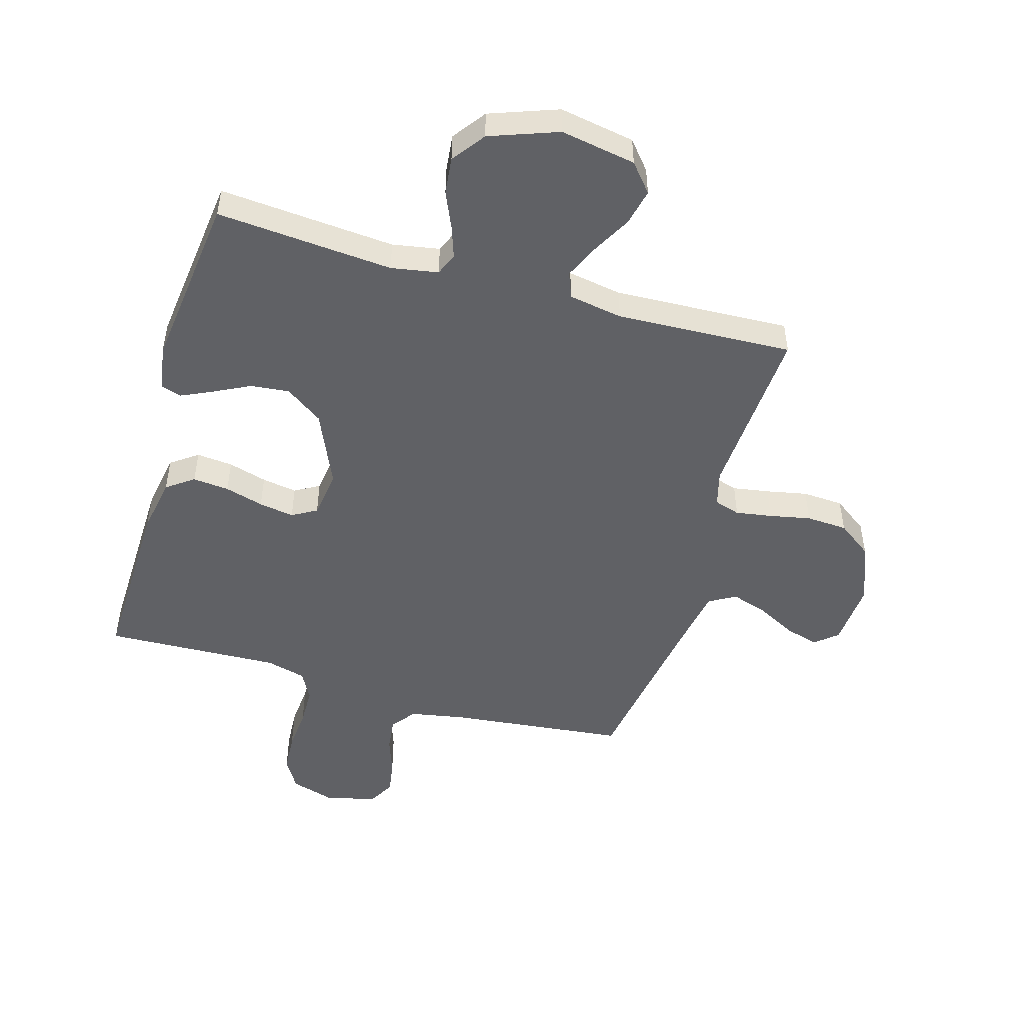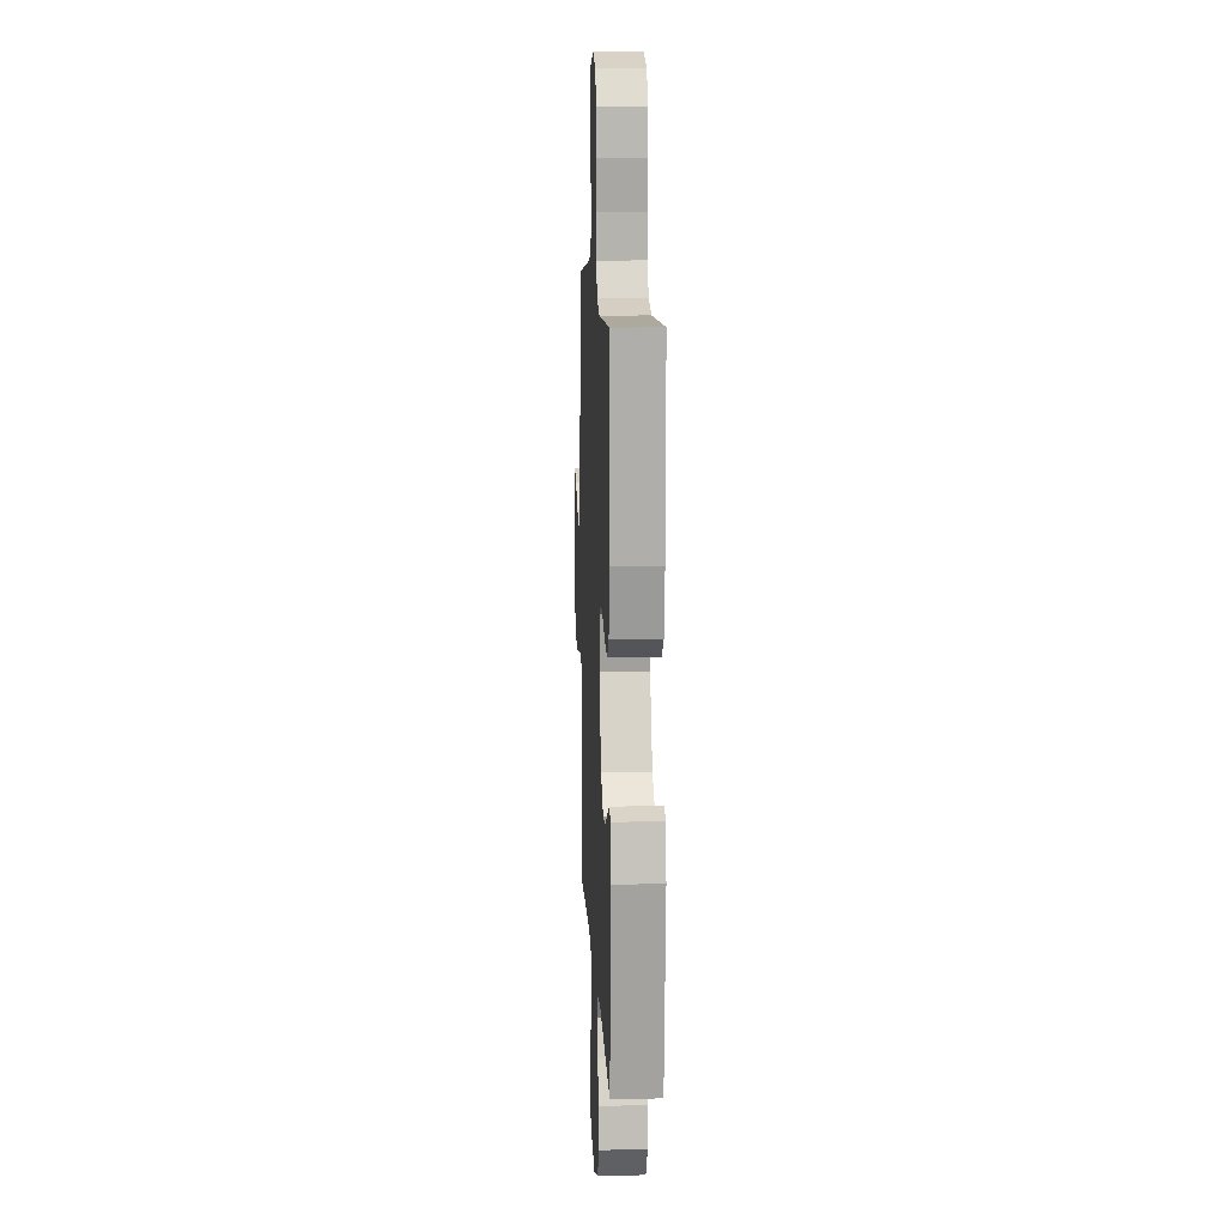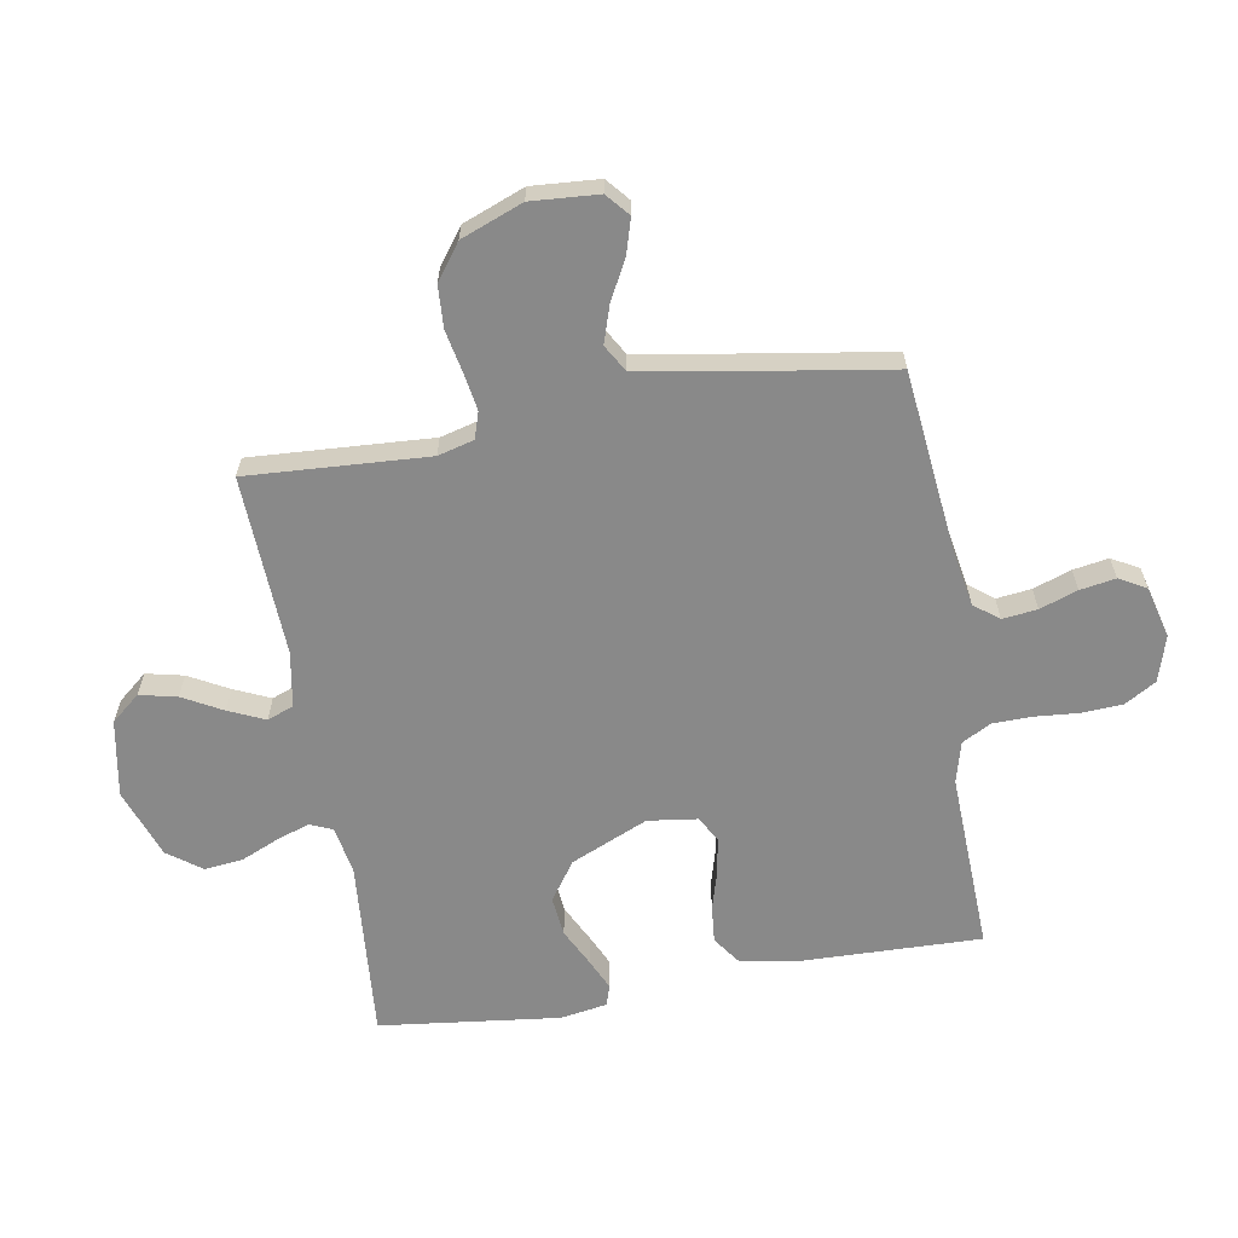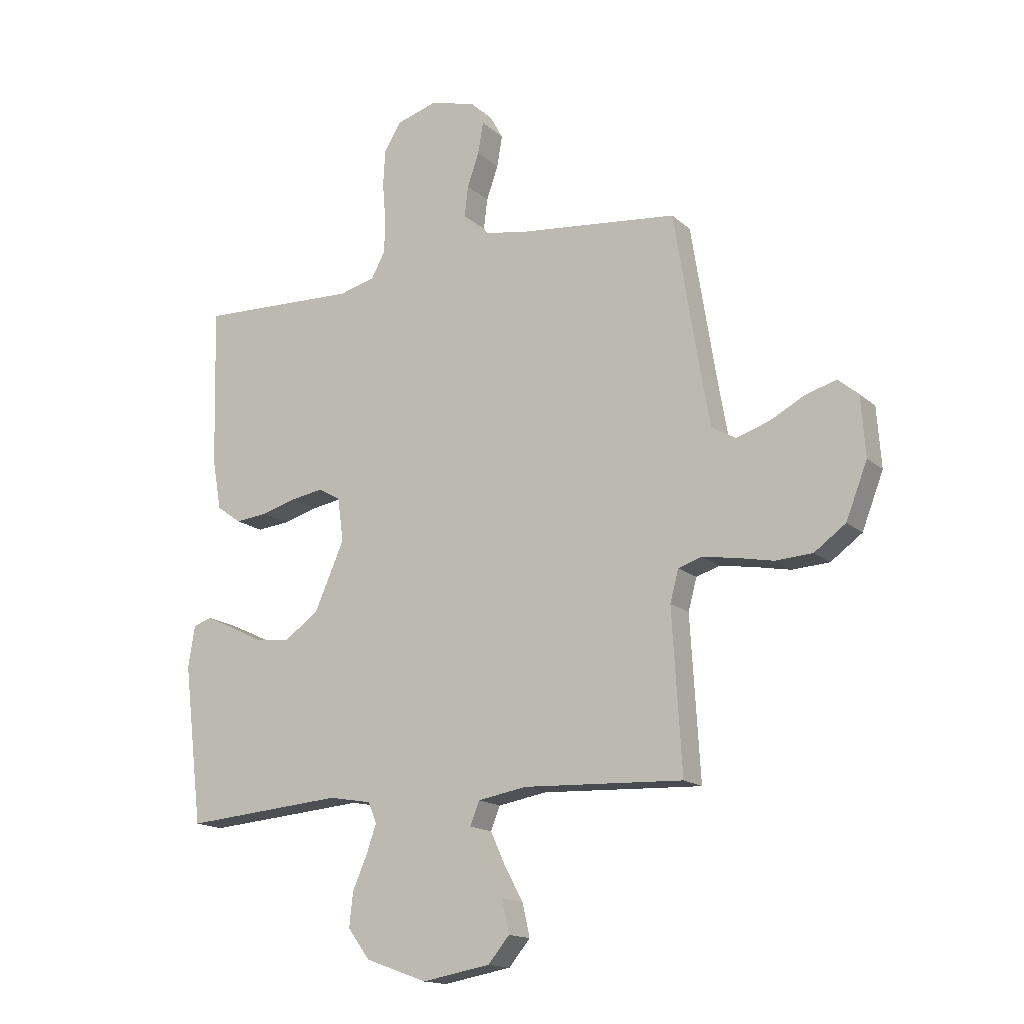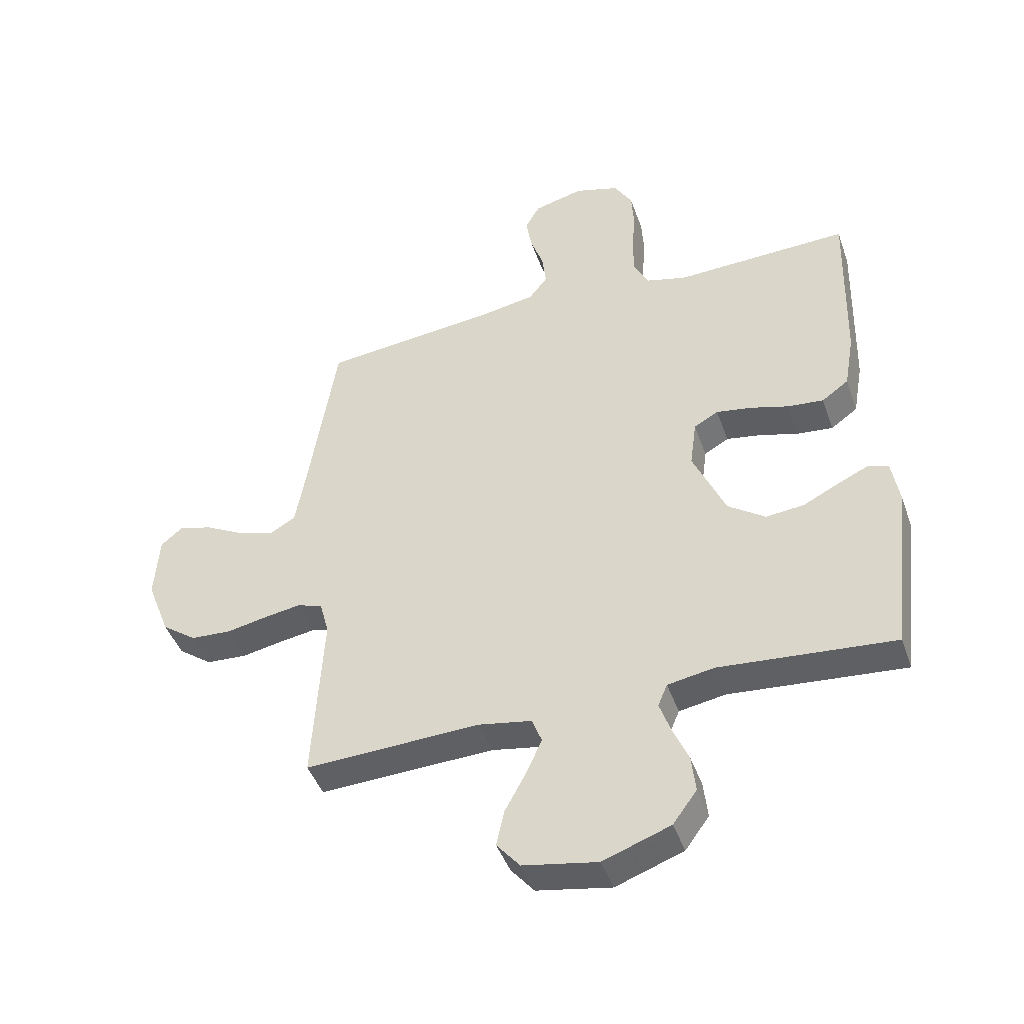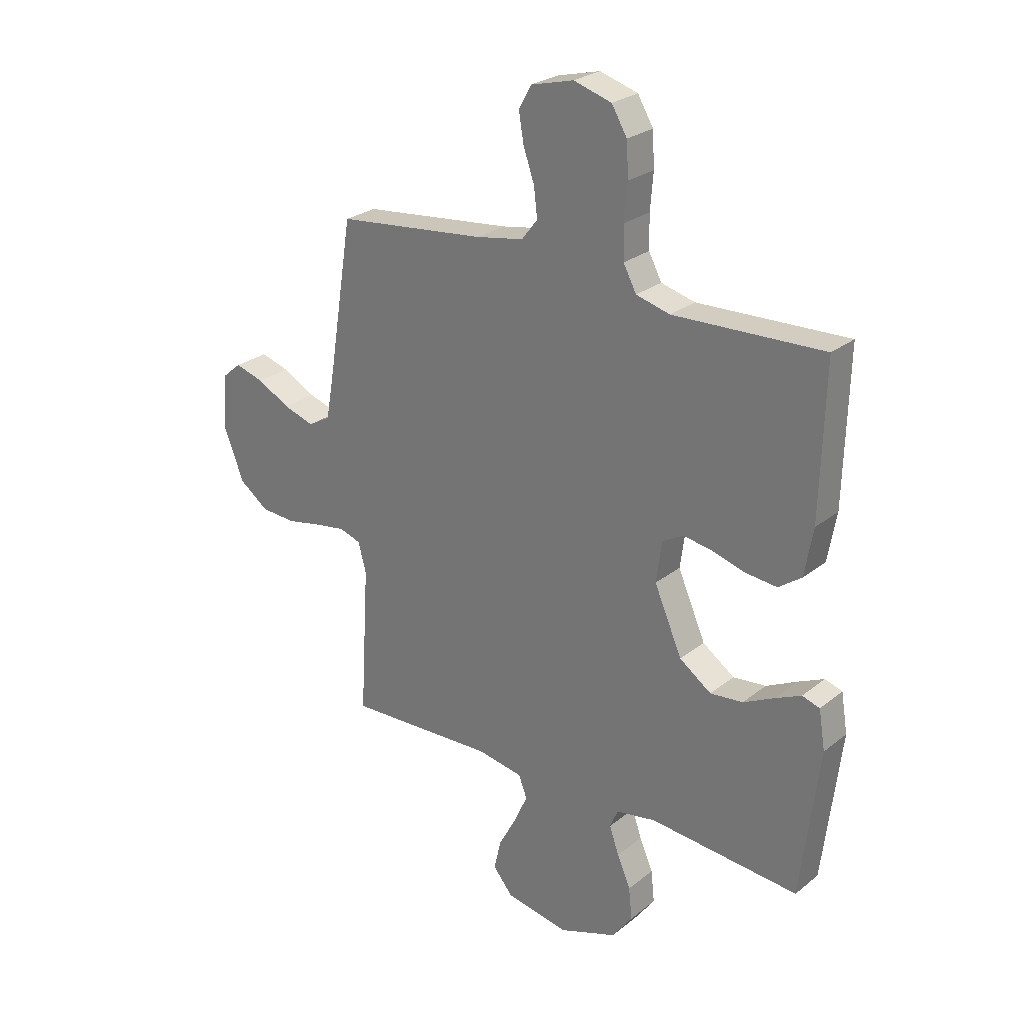
<metadata>
{"format":"obj","ext":"obj","renderer":"f3d","projection":"perspective","resolution":1024,"background":"white","views":[{"elev":-49.3,"azim":163.9,"up":"+Y"},{"elev":11.0,"azim":87.3,"up":"+Z"},{"elev":-63.1,"azim":-80.2,"up":"+Y"},{"elev":-15.7,"azim":-149.8,"up":"+Z"},{"elev":-44.3,"azim":18.8,"up":"+Z"},{"elev":26.0,"azim":38.9,"up":"+Z"}]}
</metadata>
<code>
v 0.5 0.07 0.5
v 0.492 0.07 0.2
v 0.475 0.07 0.104
v 0.429 0.07 0.071
v 0.367 0.07 0.077
v 0.301 0.07 0.096
v 0.241 0.07 0.106
v 0.199 0.07 0.082
v 0.188 0.07 0
v 0.244 0.07 -0.128
v 0.308 0.07 -0.173
v 0.374 0.07 -0.166
v 0.436 0.07 -0.135
v 0.488 0.07 -0.111
v 0.523 0.07 -0.122
v 0.536 0.07 -0.2
v 0.5 0.07 -0.5
v 0.2 0.07 -0.475
v 0.12 0.07 -0.489
v 0.104 0.07 -0.527
v 0.123 0.07 -0.582
v 0.15 0.07 -0.644
v 0.157 0.07 -0.708
v 0.116 0.07 -0.764
v 0 0.07 -0.806
v -0.128 0.07 -0.783
v -0.168 0.07 -0.735
v -0.154 0.07 -0.673
v -0.118 0.07 -0.607
v -0.091 0.07 -0.547
v -0.108 0.07 -0.503
v -0.2 0.07 -0.487
v -0.5 0.07 -0.5
v -0.482 0.07 -0.2
v -0.498 0.07 -0.14
v -0.542 0.07 -0.126
v -0.604 0.07 -0.136
v -0.674 0.07 -0.15
v -0.744 0.07 -0.146
v -0.803 0.07 -0.103
v -0.843 0.07 0
v -0.835 0.07 0.112
v -0.797 0.07 0.144
v -0.739 0.07 0.127
v -0.673 0.07 0.092
v -0.611 0.07 0.072
v -0.566 0.07 0.098
v -0.548 0.07 0.2
v -0.5 0.07 0.5
v -0.2 0.07 0.532
v -0.104 0.07 0.549
v -0.072 0.07 0.59
v -0.079 0.07 0.648
v -0.101 0.07 0.711
v -0.111 0.07 0.77
v -0.086 0.07 0.815
v 0 0.07 0.837
v 0.076 0.07 0.814
v 0.107 0.07 0.762
v 0.111 0.07 0.694
v 0.105 0.07 0.622
v 0.106 0.07 0.556
v 0.132 0.07 0.507
v 0.2 0.07 0.489
v 0.5 0 0.5
v 0.492 0 0.2
v 0.475 0 0.104
v 0.429 0 0.071
v 0.367 0 0.077
v 0.301 0 0.096
v 0.241 0 0.106
v 0.199 0 0.082
v 0.188 0 0
v 0.244 0 -0.128
v 0.308 0 -0.173
v 0.374 0 -0.166
v 0.436 0 -0.135
v 0.488 0 -0.111
v 0.523 0 -0.122
v 0.536 0 -0.2
v 0.5 0 -0.5
v 0.2 0 -0.475
v 0.12 0 -0.489
v 0.104 0 -0.527
v 0.123 0 -0.582
v 0.15 0 -0.644
v 0.157 0 -0.708
v 0.116 0 -0.764
v 0 0 -0.806
v -0.128 0 -0.783
v -0.168 0 -0.735
v -0.154 0 -0.673
v -0.118 0 -0.607
v -0.091 0 -0.547
v -0.108 0 -0.503
v -0.2 0 -0.487
v -0.5 0 -0.5
v -0.482 0 -0.2
v -0.498 0 -0.14
v -0.542 0 -0.126
v -0.604 0 -0.136
v -0.674 0 -0.15
v -0.744 0 -0.146
v -0.803 0 -0.103
v -0.843 0 0
v -0.835 0 0.112
v -0.797 0 0.144
v -0.739 0 0.127
v -0.673 0 0.092
v -0.611 0 0.072
v -0.566 0 0.098
v -0.548 0 0.2
v -0.5 0 0.5
v -0.2 0 0.532
v -0.104 0 0.549
v -0.072 0 0.59
v -0.079 0 0.648
v -0.101 0 0.711
v -0.111 0 0.77
v -0.086 0 0.815
v 0 0 0.837
v 0.076 0 0.814
v 0.107 0 0.762
v 0.111 0 0.694
v 0.105 0 0.622
v 0.106 0 0.556
v 0.132 0 0.507
v 0.2 0 0.489
f 58 59 60 61
f 58 61 62
f 57 58 62
f 56 57 62
f 53 54 55 56
f 52 53 56 62
f 51 52 62 63
f 48 49 50
f 47 48 50 51
f 42 43 44 45
f 42 45 46
f 41 42 46
f 40 41 46
f 37 38 39 40
f 36 37 40 46
f 35 36 46 47
f 32 33 34
f 31 32 34 35
f 26 27 28 29
f 26 29 30
f 25 26 30
f 24 25 30
f 21 22 23 24
f 20 21 24 30
f 19 20 30 31
f 15 16 17 18
f 12 13 14 15
f 12 15 18 19
f 3 4 5 6
f 3 6 7
f 64 1 2 3
f 64 3 7
f 63 64 7 8
f 51 63 8 9
f 47 51 9 10
f 35 47 10 11
f 31 35 11
f 11 12 19 31
f 125 124 123 122
f 126 125 122
f 126 122 121
f 126 121 120
f 120 119 118 117
f 126 120 117 116
f 127 126 116 115
f 114 113 112
f 115 114 112 111
f 109 108 107 106
f 110 109 106
f 110 106 105
f 110 105 104
f 104 103 102 101
f 110 104 101 100
f 111 110 100 99
f 98 97 96
f 99 98 96 95
f 93 92 91 90
f 94 93 90
f 94 90 89
f 94 89 88
f 88 87 86 85
f 94 88 85 84
f 95 94 84 83
f 82 81 80 79
f 79 78 77 76
f 83 82 79 76
f 70 69 68 67
f 71 70 67
f 67 66 65 128
f 71 67 128
f 72 71 128 127
f 73 72 127 115
f 74 73 115 111
f 75 74 111 99
f 75 99 95
f 95 83 76 75
f 1 65 66 2
f 2 66 67 3
f 3 67 68 4
f 4 68 69 5
f 5 69 70 6
f 6 70 71 7
f 7 71 72 8
f 8 72 73 9
f 9 73 74 10
f 10 74 75 11
f 11 75 76 12
f 12 76 77 13
f 13 77 78 14
f 14 78 79 15
f 15 79 80 16
f 16 80 81 17
f 17 81 82 18
f 18 82 83 19
f 19 83 84 20
f 20 84 85 21
f 21 85 86 22
f 22 86 87 23
f 23 87 88 24
f 24 88 89 25
f 25 89 90 26
f 26 90 91 27
f 27 91 92 28
f 28 92 93 29
f 29 93 94 30
f 30 94 95 31
f 31 95 96 32
f 32 96 97 33
f 33 97 98 34
f 34 98 99 35
f 35 99 100 36
f 36 100 101 37
f 37 101 102 38
f 38 102 103 39
f 39 103 104 40
f 40 104 105 41
f 41 105 106 42
f 42 106 107 43
f 43 107 108 44
f 44 108 109 45
f 45 109 110 46
f 46 110 111 47
f 47 111 112 48
f 48 112 113 49
f 49 113 114 50
f 50 114 115 51
f 51 115 116 52
f 52 116 117 53
f 53 117 118 54
f 54 118 119 55
f 55 119 120 56
f 56 120 121 57
f 57 121 122 58
f 58 122 123 59
f 59 123 124 60
f 60 124 125 61
f 61 125 126 62
f 62 126 127 63
f 63 127 128 64
f 64 128 65 1

</code>
